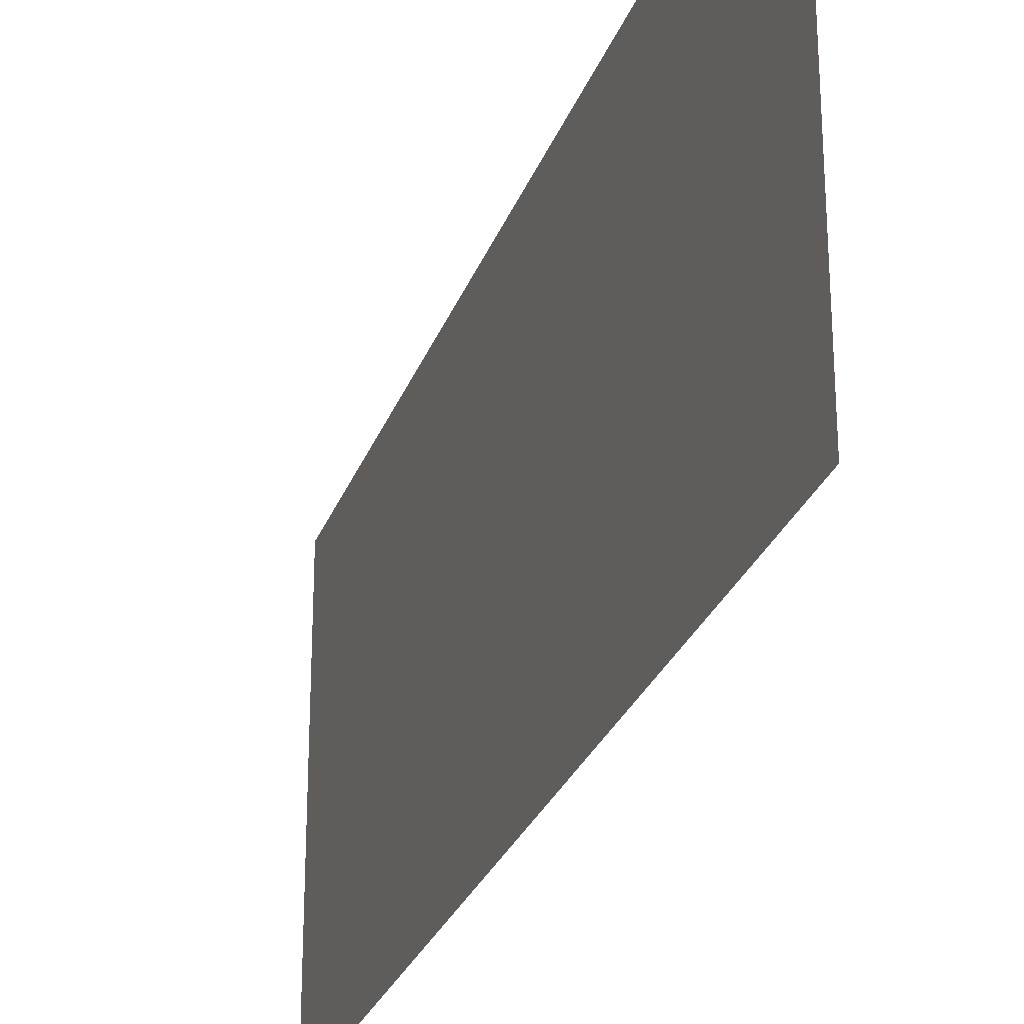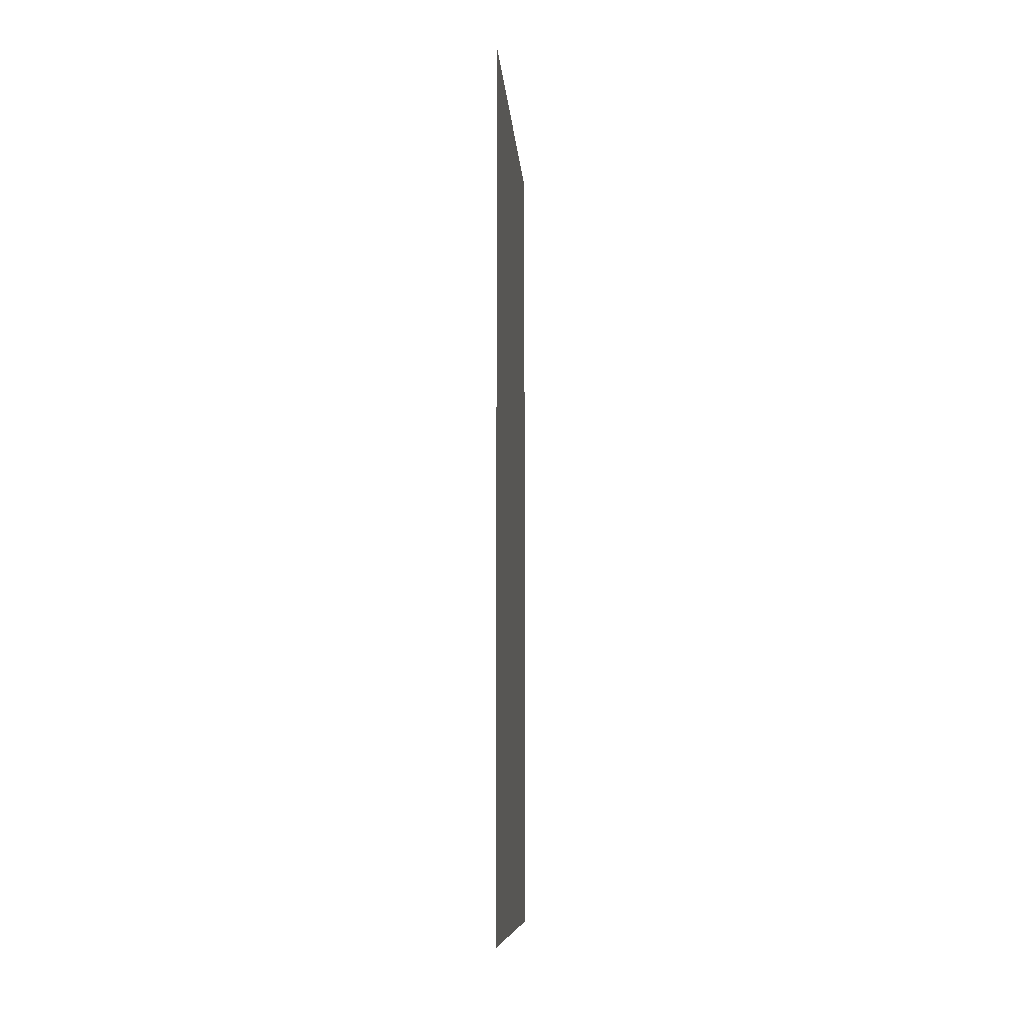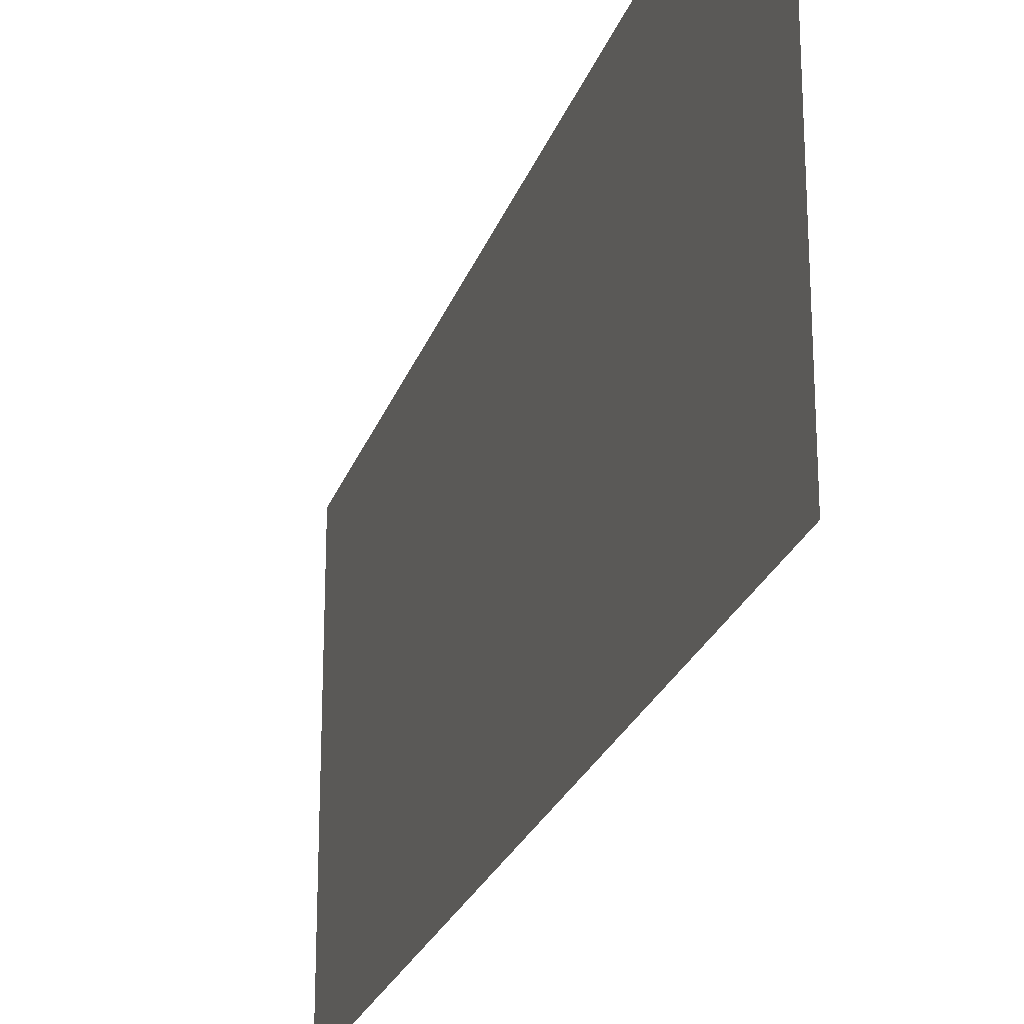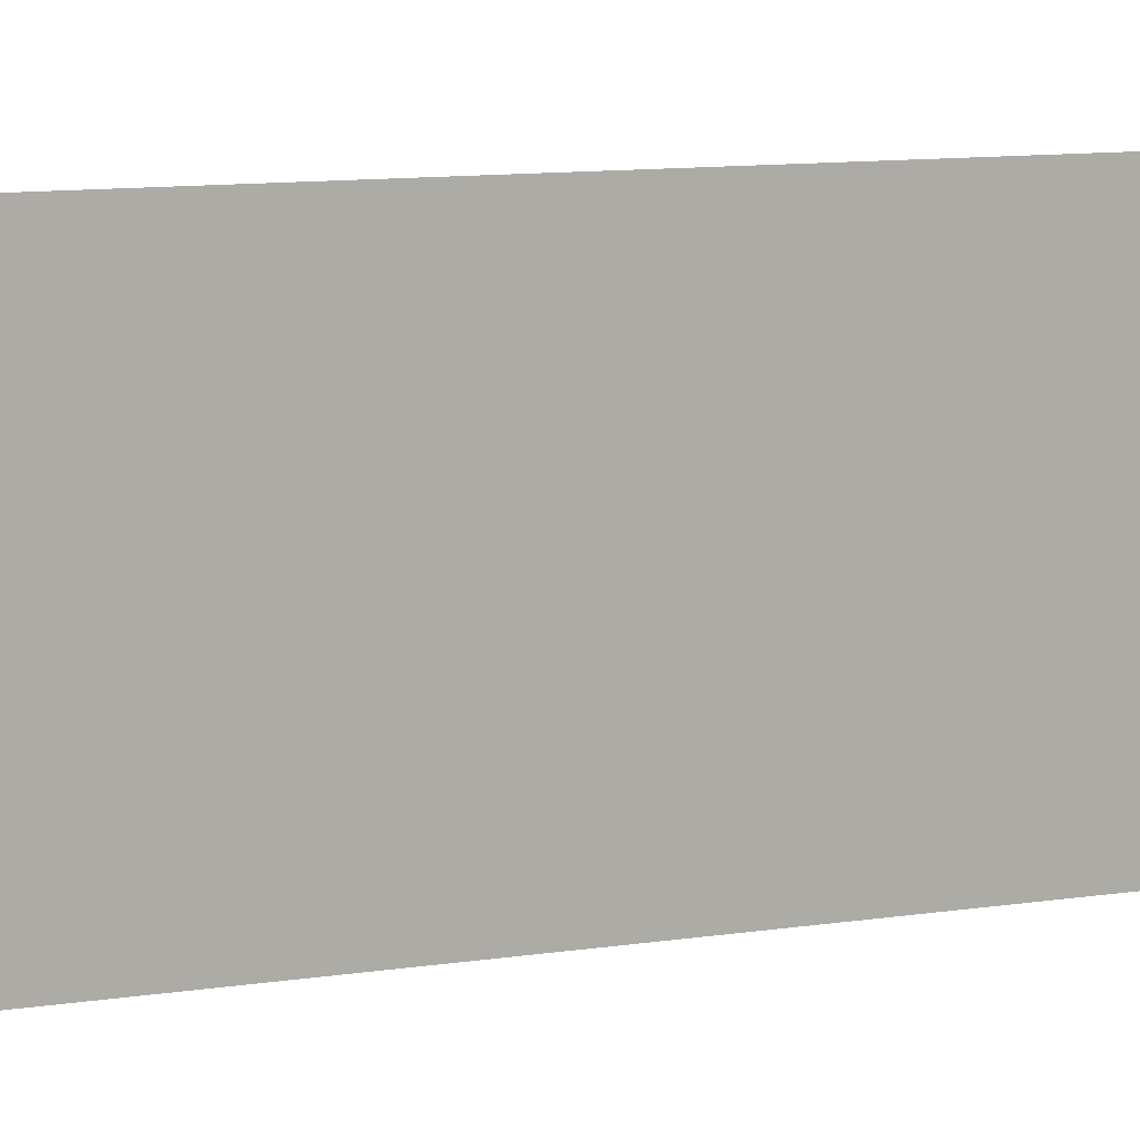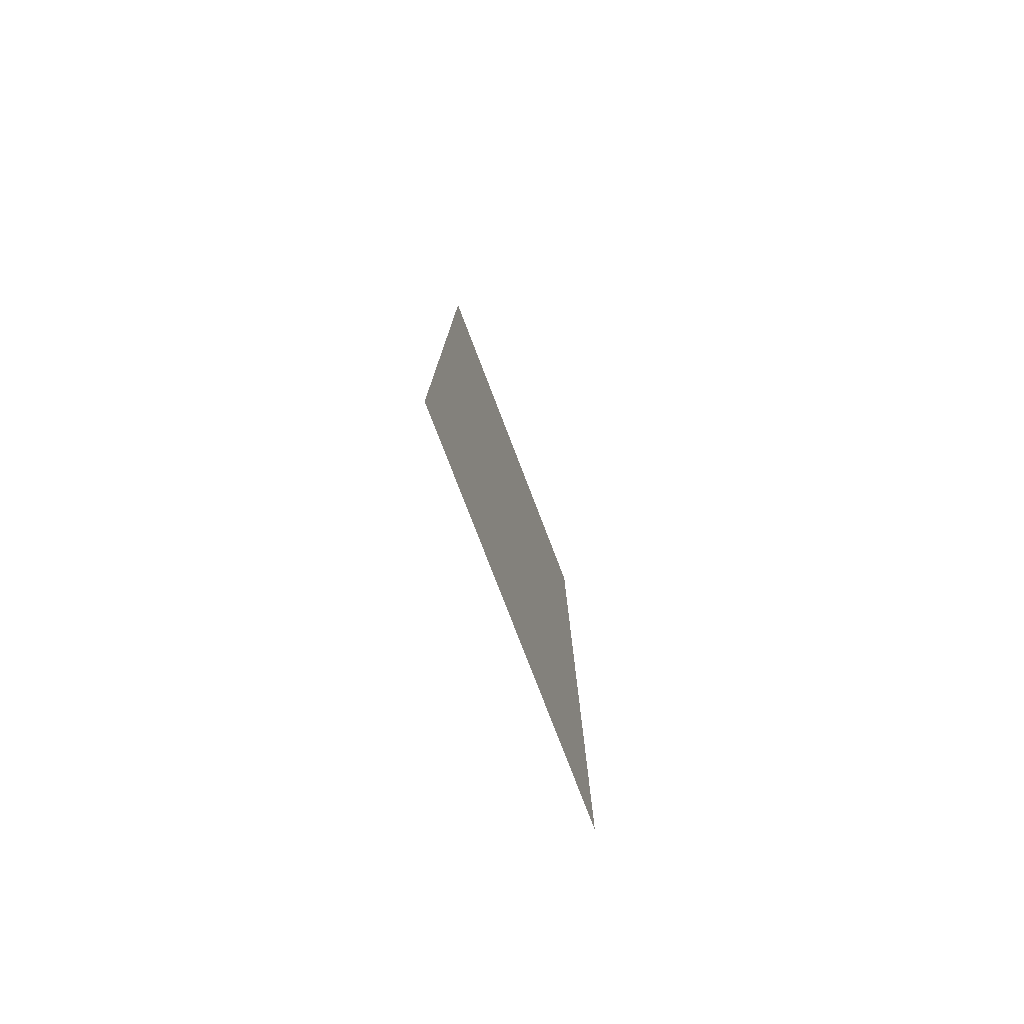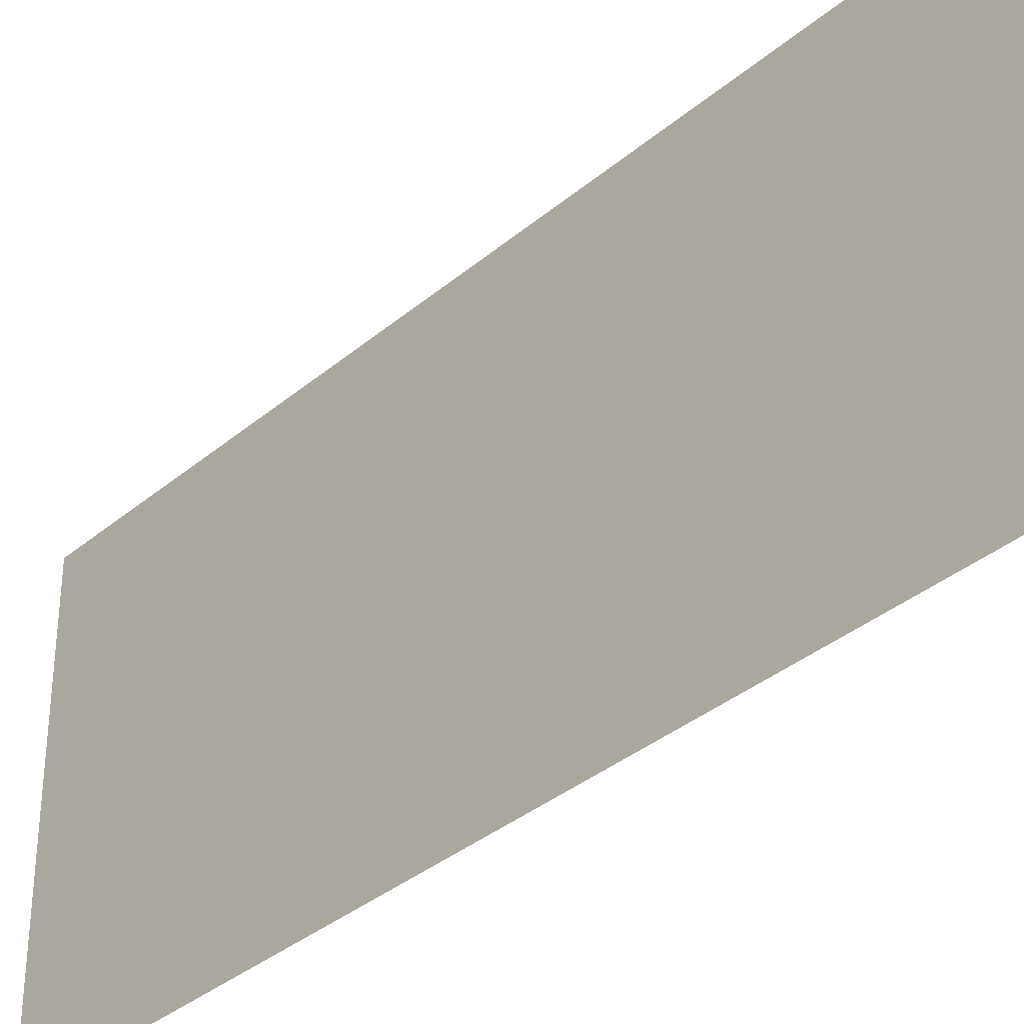
<metadata>
{"format":"obj","ext":"obj","renderer":"f3d","projection":"perspective","resolution":1024,"background":"white","views":[{"elev":-27.5,"azim":-17.8,"up":"+Y"},{"elev":-9.7,"azim":4.4,"up":"+Z"},{"elev":-24.5,"azim":163.3,"up":"+Y"},{"elev":12.1,"azim":-108.8,"up":"+Y"},{"elev":-78.2,"azim":-159.0,"up":"+Z"},{"elev":-35.5,"azim":137.9,"up":"+Y"}]}
</metadata>
<code>
v 4390 153.6 -2890
v 4390 153.6 -2947
v 4390 179.2 -2947
v 4390 153.6 -2890
v 4390 179.2 -2947
v 4390 179.2 -2890
f 1 2 3
f 4 5 6

</code>
